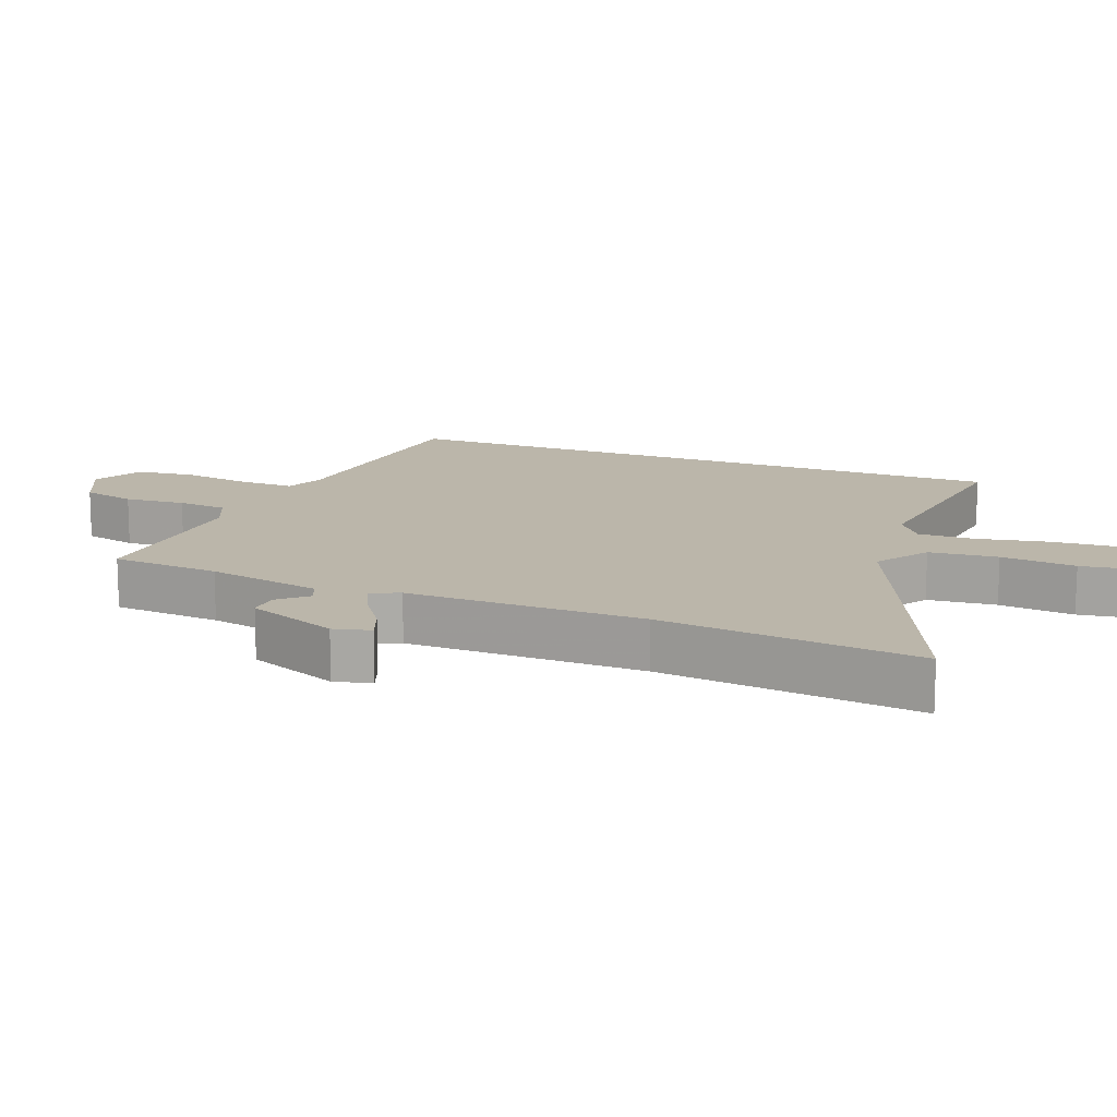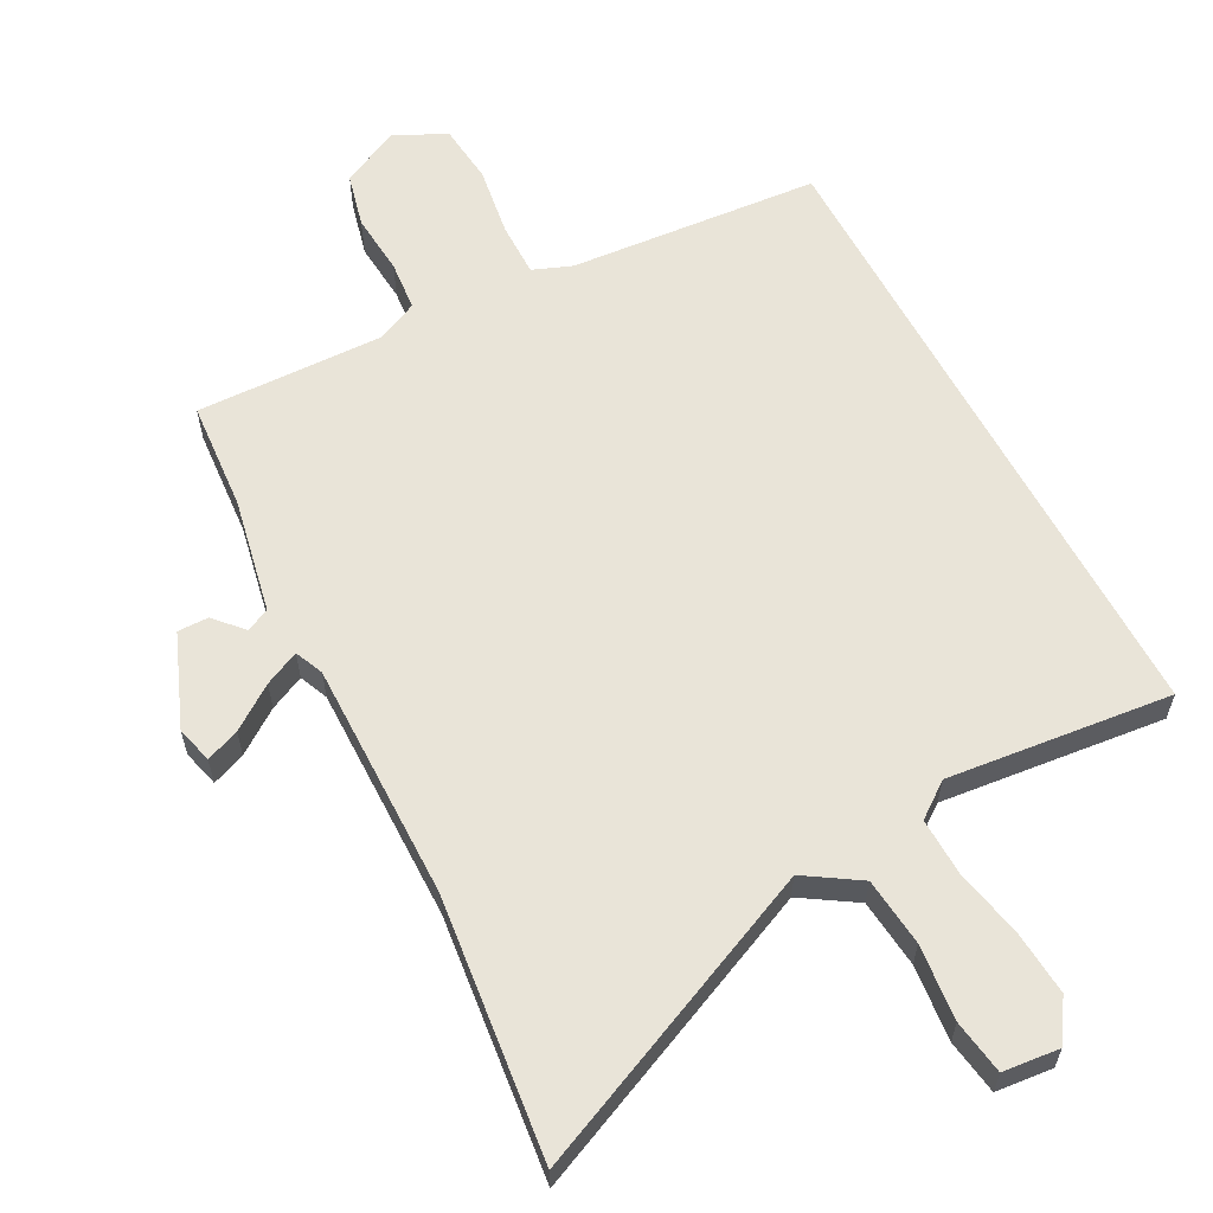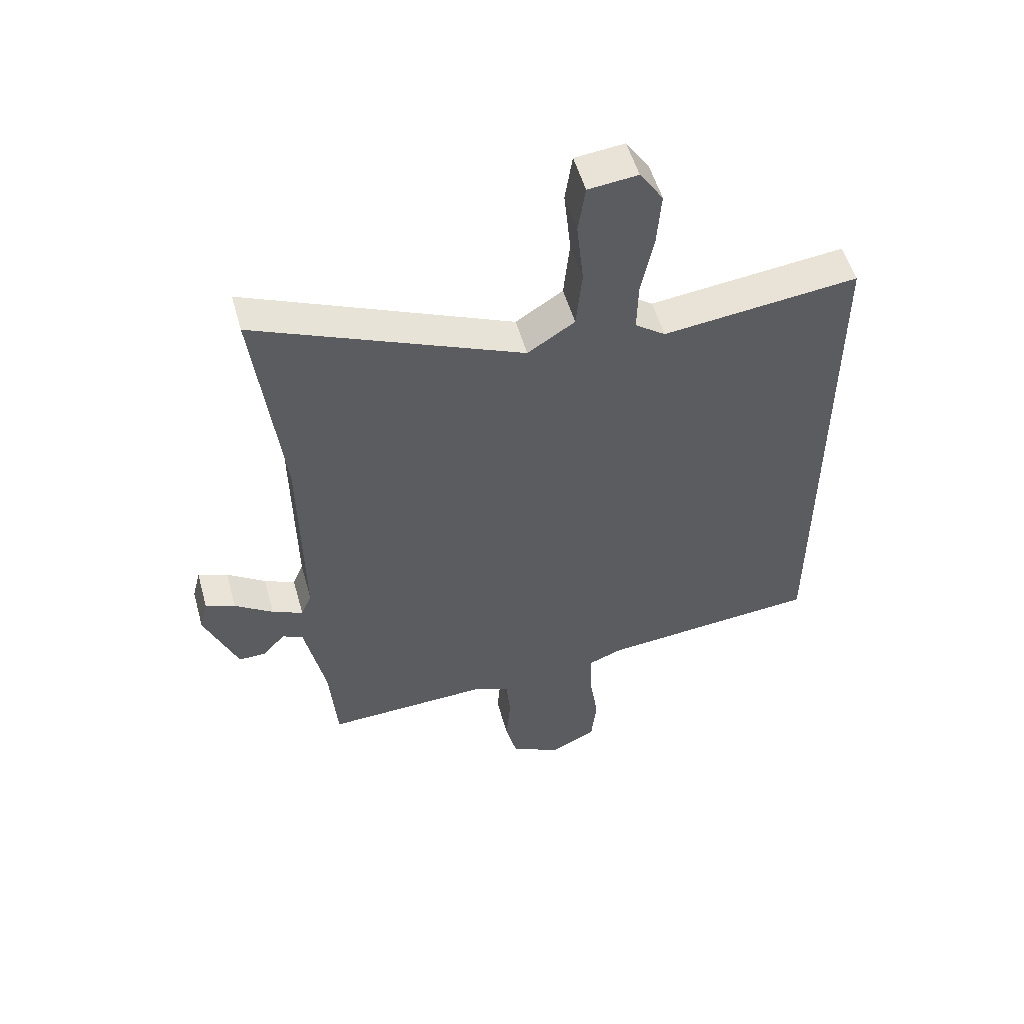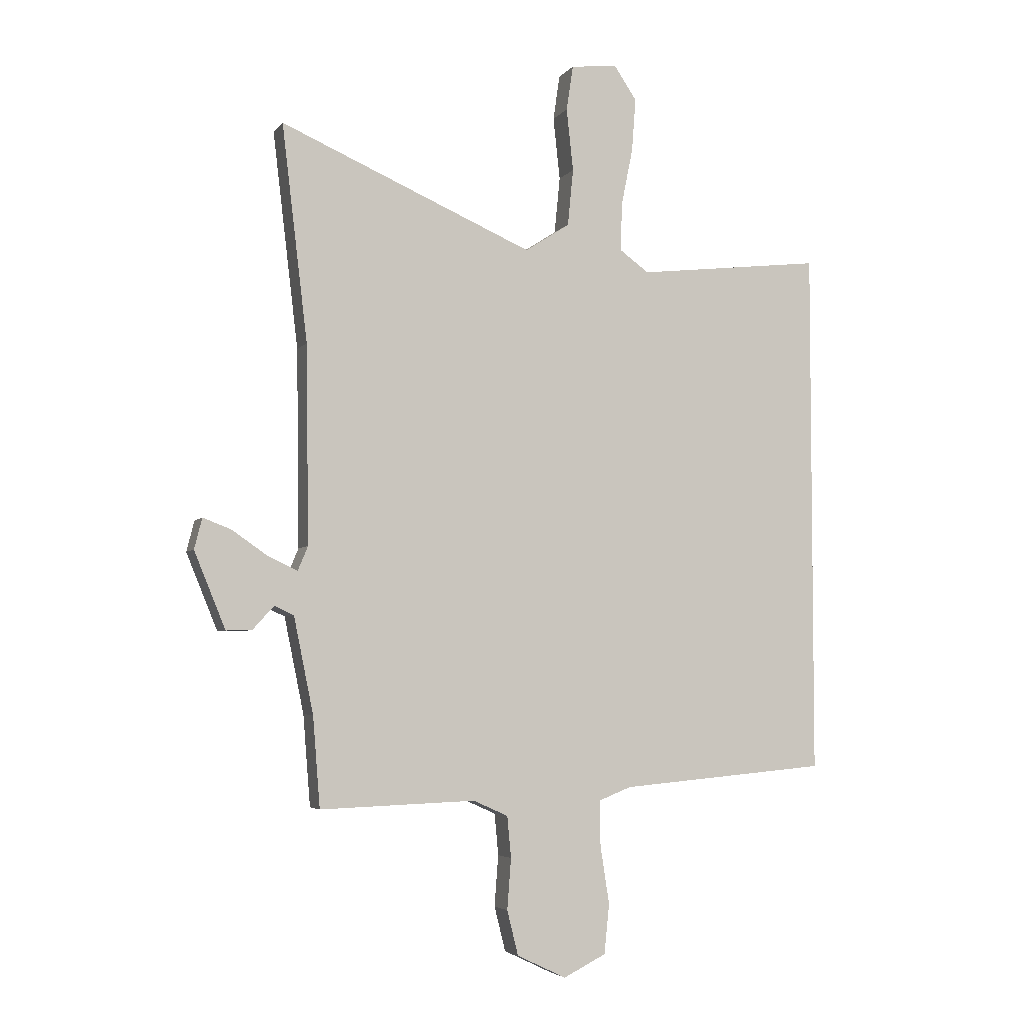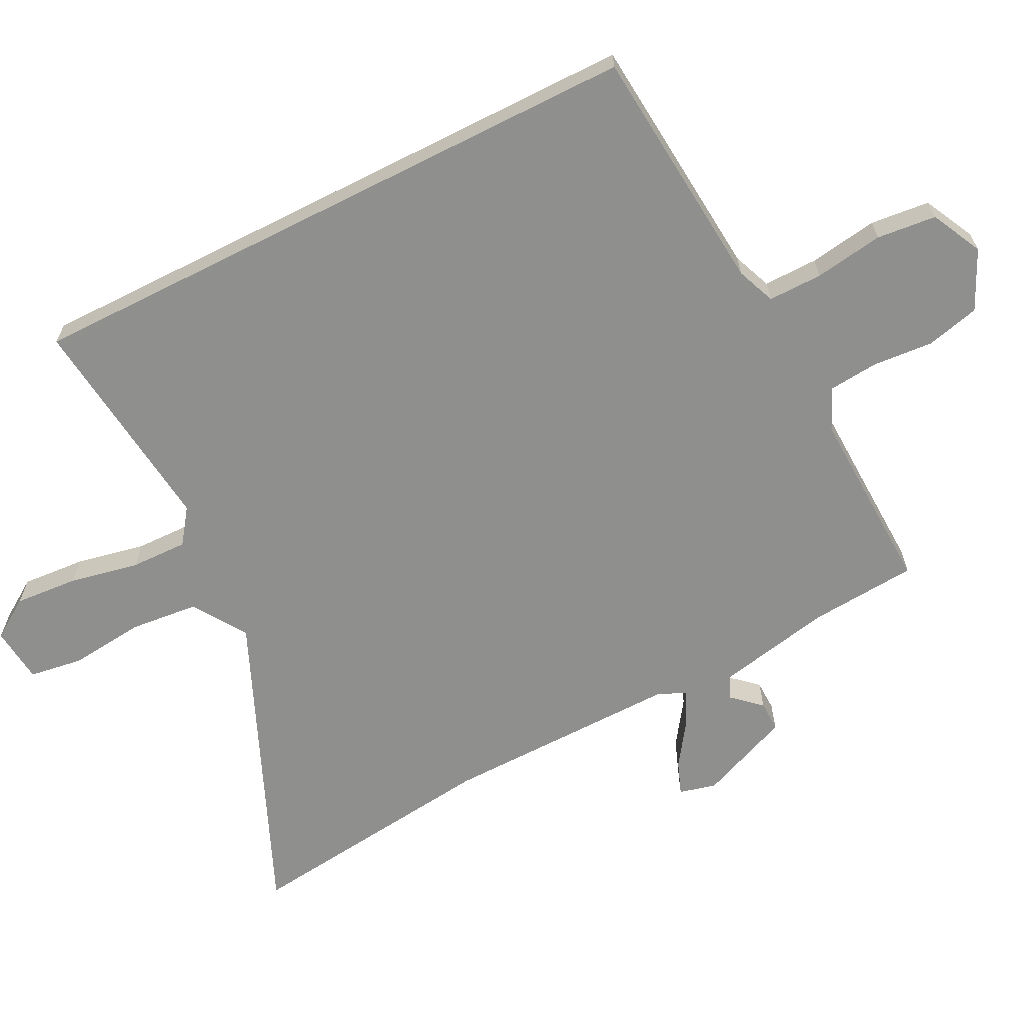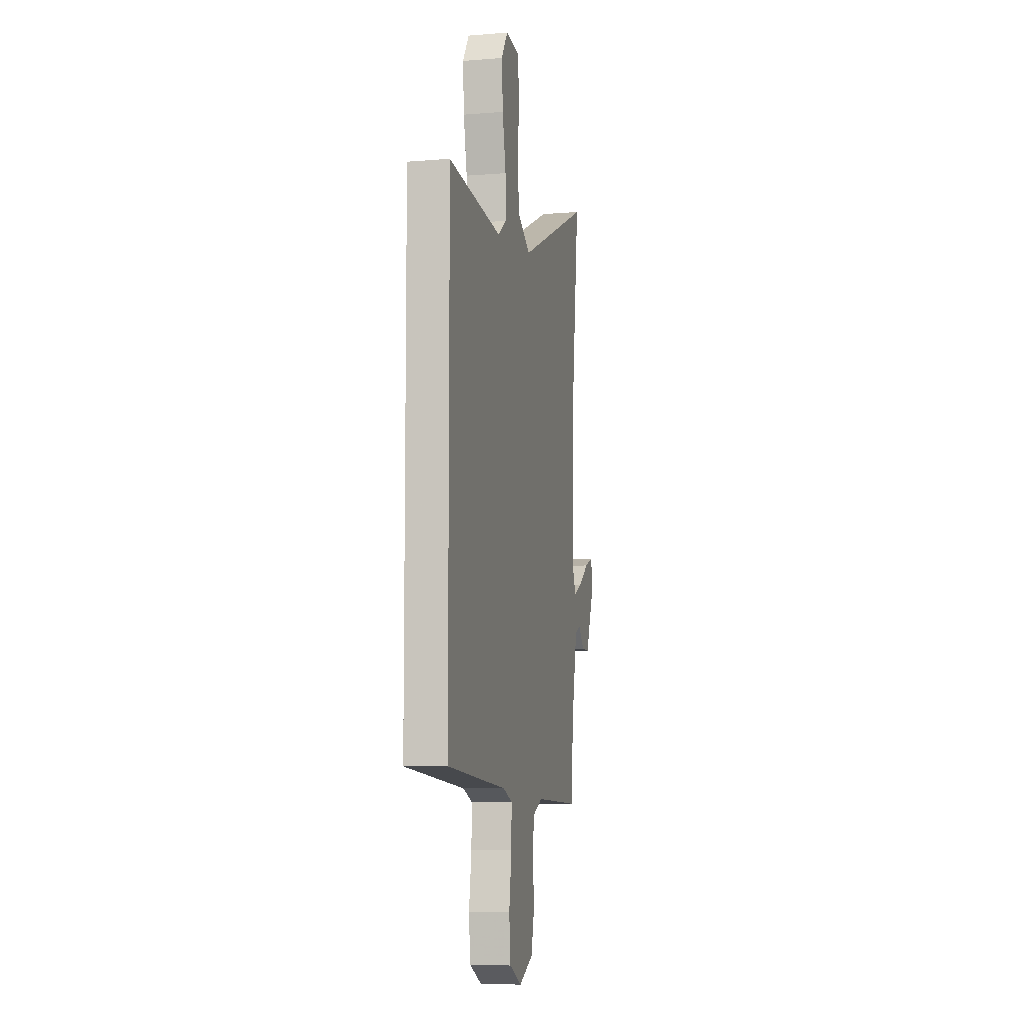
<metadata>
{"format":"obj","ext":"obj","renderer":"f3d","projection":"perspective","resolution":1024,"background":"white","views":[{"elev":13.9,"azim":-68.4,"up":"+Y"},{"elev":60.7,"azim":-28.2,"up":"+Y"},{"elev":53.5,"azim":-15.6,"up":"+Z"},{"elev":-4.4,"azim":-19.2,"up":"+Z"},{"elev":-65.2,"azim":116.8,"up":"+Y"},{"elev":-7.3,"azim":103.0,"up":"+Z"}]}
</metadata>
<code>
v 0.5 0.07 0.503
v 0.5 0.07 -0.445
v 0.128 0.07 -0.478
v 0.07 0.07 -0.501
v 0.071 0.07 -0.582
v 0.087 0.07 -0.685
v 0.078 0.07 -0.774
v 0.002 0.07 -0.812
v -0.086 0.07 -0.77
v -0.106 0.07 -0.69
v -0.099 0.07 -0.599
v -0.106 0.07 -0.525
v -0.168 0.07 -0.497
v -0.447 0.07 -0.507
v -0.46 0.07 -0.345
v -0.495 0.07 -0.174
v -0.53 0.07 -0.158
v -0.568 0.07 -0.2
v -0.614 0.07 -0.201
v -0.67 0.07 -0.064
v -0.656 0.07 -0.009
v -0.606 0.07 -0.028
v -0.541 0.07 -0.073
v -0.489 0.07 -0.097
v -0.471 0.07 -0.054
v -0.476 0.07 0.3
v -0.522 0.07 0.687
v -0.069 0.07 0.491
v 0.011 0.07 0.543
v 0.021 0.07 0.645
v 0.009 0.07 0.757
v 0.021 0.07 0.838
v 0.105 0.07 0.847
v 0.145 0.07 0.787
v 0.138 0.07 0.692
v 0.117 0.07 0.588
v 0.115 0.07 0.503
v 0.167 0.07 0.465
v 0.5 0 0.503
v 0.5 0 -0.445
v 0.128 0 -0.478
v 0.07 0 -0.501
v 0.071 0 -0.582
v 0.087 0 -0.685
v 0.078 0 -0.774
v 0.002 0 -0.812
v -0.086 0 -0.77
v -0.106 0 -0.69
v -0.099 0 -0.599
v -0.106 0 -0.525
v -0.168 0 -0.497
v -0.447 0 -0.507
v -0.46 0 -0.345
v -0.495 0 -0.174
v -0.53 0 -0.158
v -0.568 0 -0.2
v -0.614 0 -0.201
v -0.67 0 -0.064
v -0.656 0 -0.009
v -0.606 0 -0.028
v -0.541 0 -0.073
v -0.489 0 -0.097
v -0.471 0 -0.054
v -0.476 0 0.3
v -0.522 0 0.687
v -0.069 0 0.491
v 0.011 0 0.543
v 0.021 0 0.645
v 0.009 0 0.757
v 0.021 0 0.838
v 0.105 0 0.847
v 0.145 0 0.787
v 0.138 0 0.692
v 0.117 0 0.588
v 0.115 0 0.503
v 0.167 0 0.465
f 33 34 35 36
f 33 36 37
f 30 31 32 33
f 29 30 33 37
f 28 29 37 38
f 26 27 28
f 25 26 28 38
f 20 21 22 23
f 20 23 24
f 17 18 19 20
f 16 17 20 24
f 15 16 24 25
f 13 14 15 25
f 8 9 10 11
f 8 11 12
f 5 6 7 8
f 4 5 8 12
f 3 4 12 13
f 3 13 25 38
f 1 2 3 38
f 74 73 72 71
f 75 74 71
f 71 70 69 68
f 75 71 68 67
f 76 75 67 66
f 66 65 64
f 76 66 64 63
f 61 60 59 58
f 62 61 58
f 58 57 56 55
f 62 58 55 54
f 63 62 54 53
f 63 53 52 51
f 49 48 47 46
f 50 49 46
f 46 45 44 43
f 50 46 43 42
f 51 50 42 41
f 76 63 51 41
f 76 41 40 39
f 1 39 40 2
f 2 40 41 3
f 3 41 42 4
f 4 42 43 5
f 5 43 44 6
f 6 44 45 7
f 7 45 46 8
f 8 46 47 9
f 9 47 48 10
f 10 48 49 11
f 11 49 50 12
f 12 50 51 13
f 13 51 52 14
f 14 52 53 15
f 15 53 54 16
f 16 54 55 17
f 17 55 56 18
f 18 56 57 19
f 19 57 58 20
f 20 58 59 21
f 21 59 60 22
f 22 60 61 23
f 23 61 62 24
f 24 62 63 25
f 25 63 64 26
f 26 64 65 27
f 27 65 66 28
f 28 66 67 29
f 29 67 68 30
f 30 68 69 31
f 31 69 70 32
f 32 70 71 33
f 33 71 72 34
f 34 72 73 35
f 35 73 74 36
f 36 74 75 37
f 37 75 76 38
f 38 76 39 1

</code>
